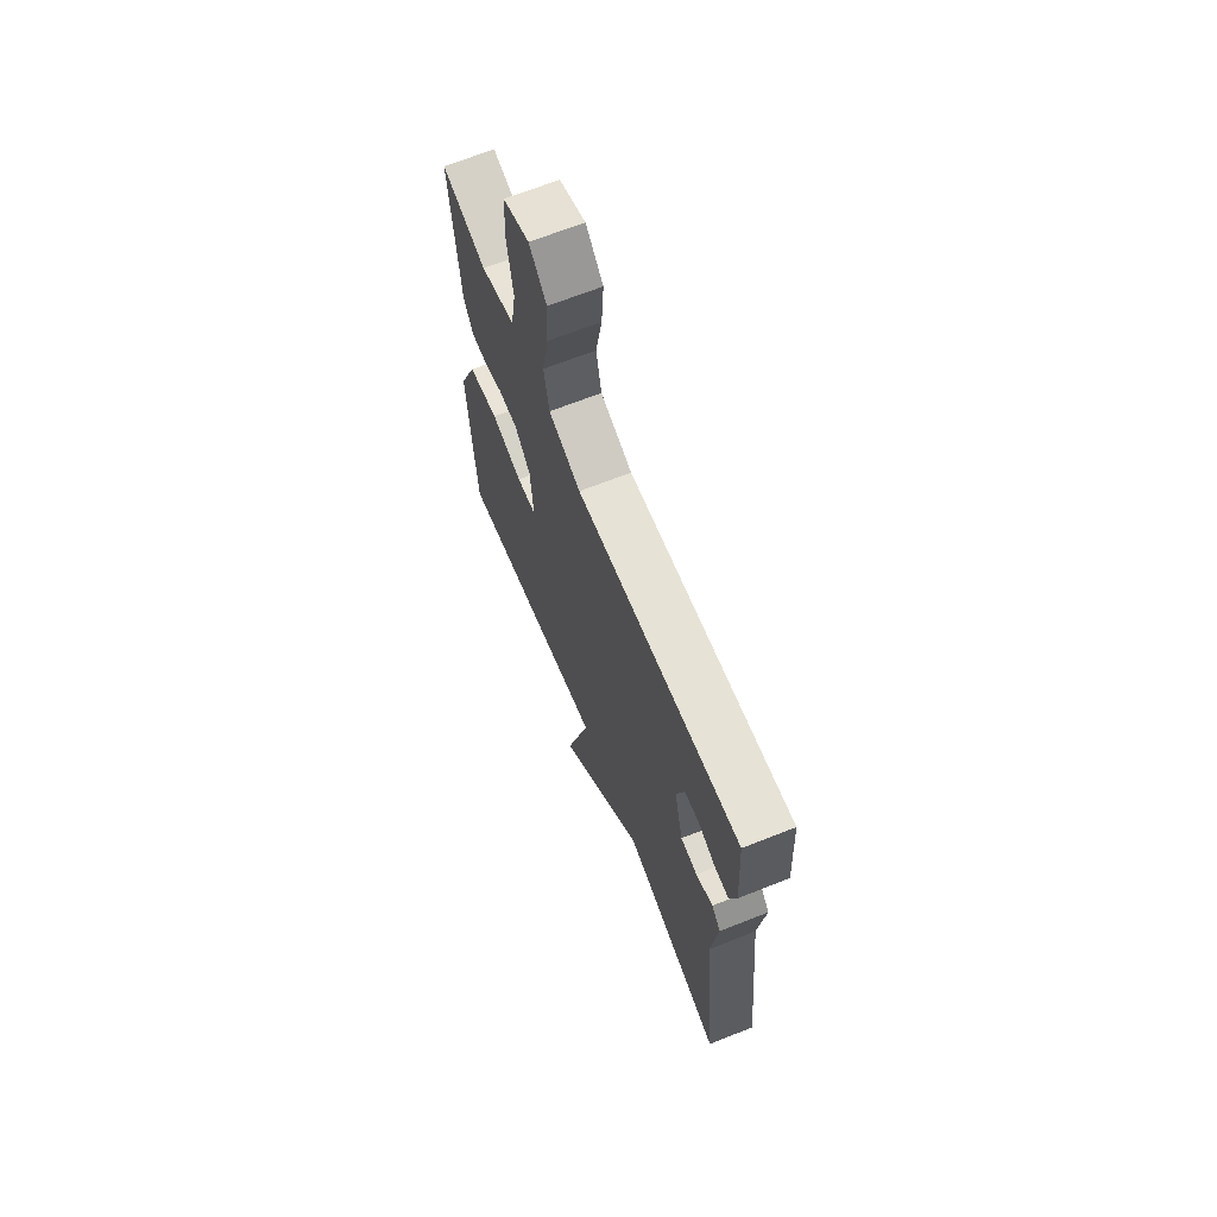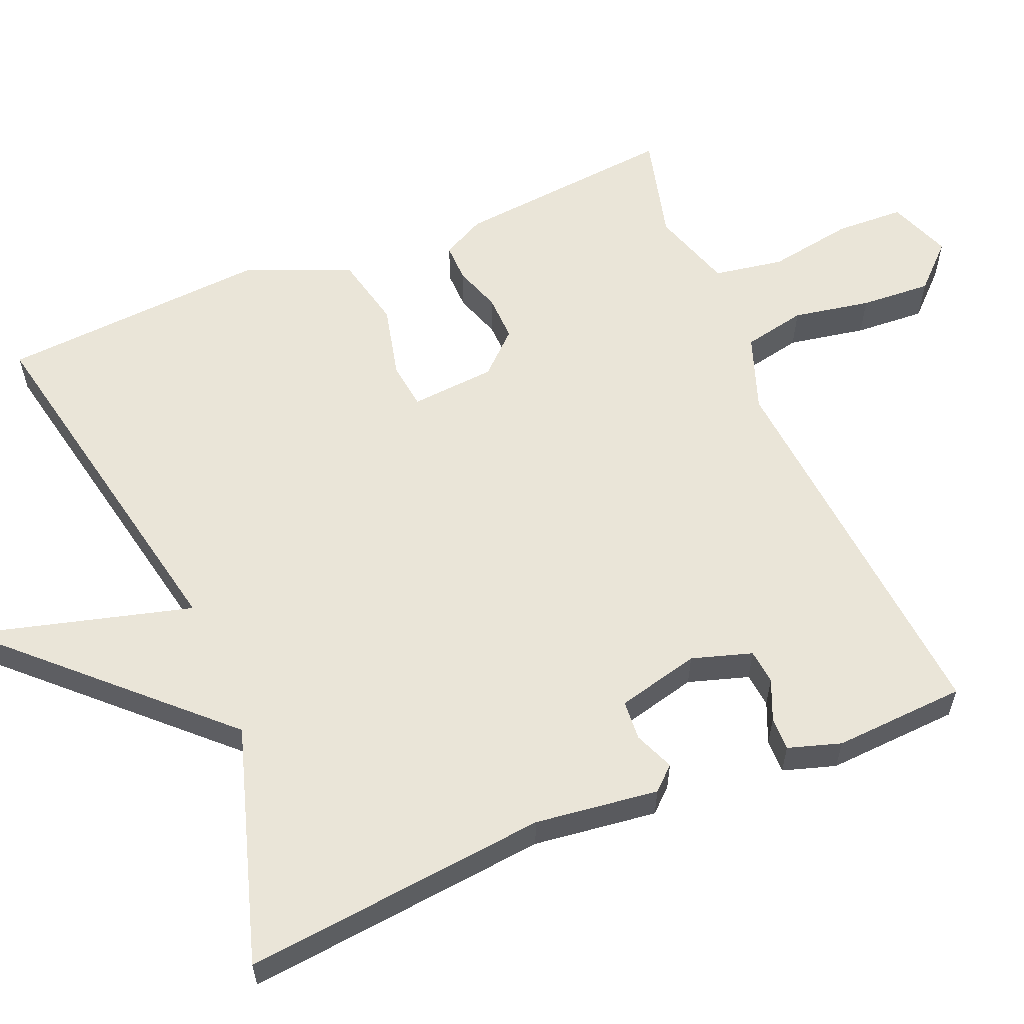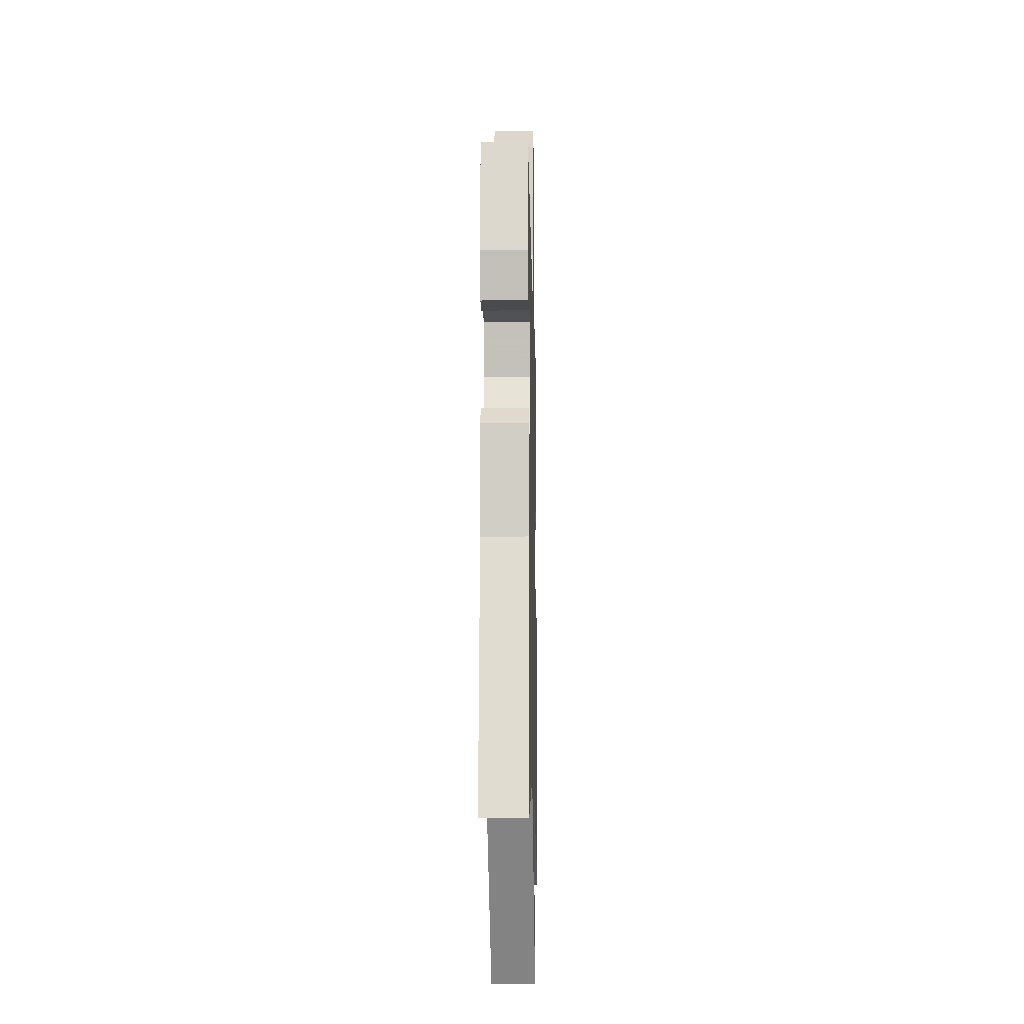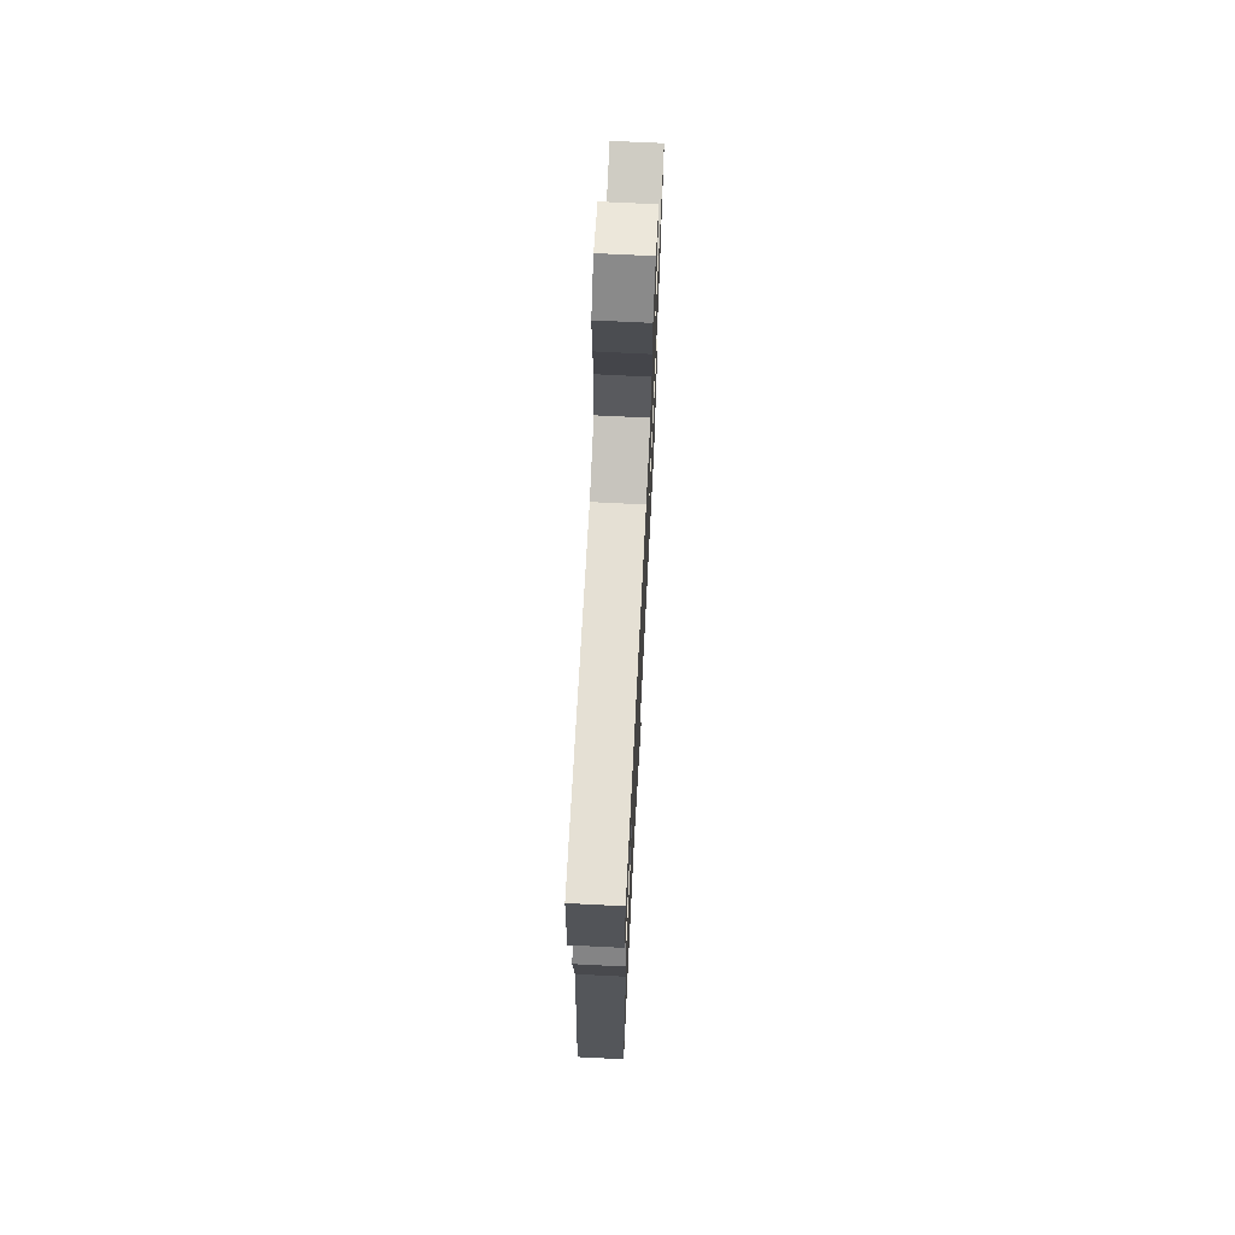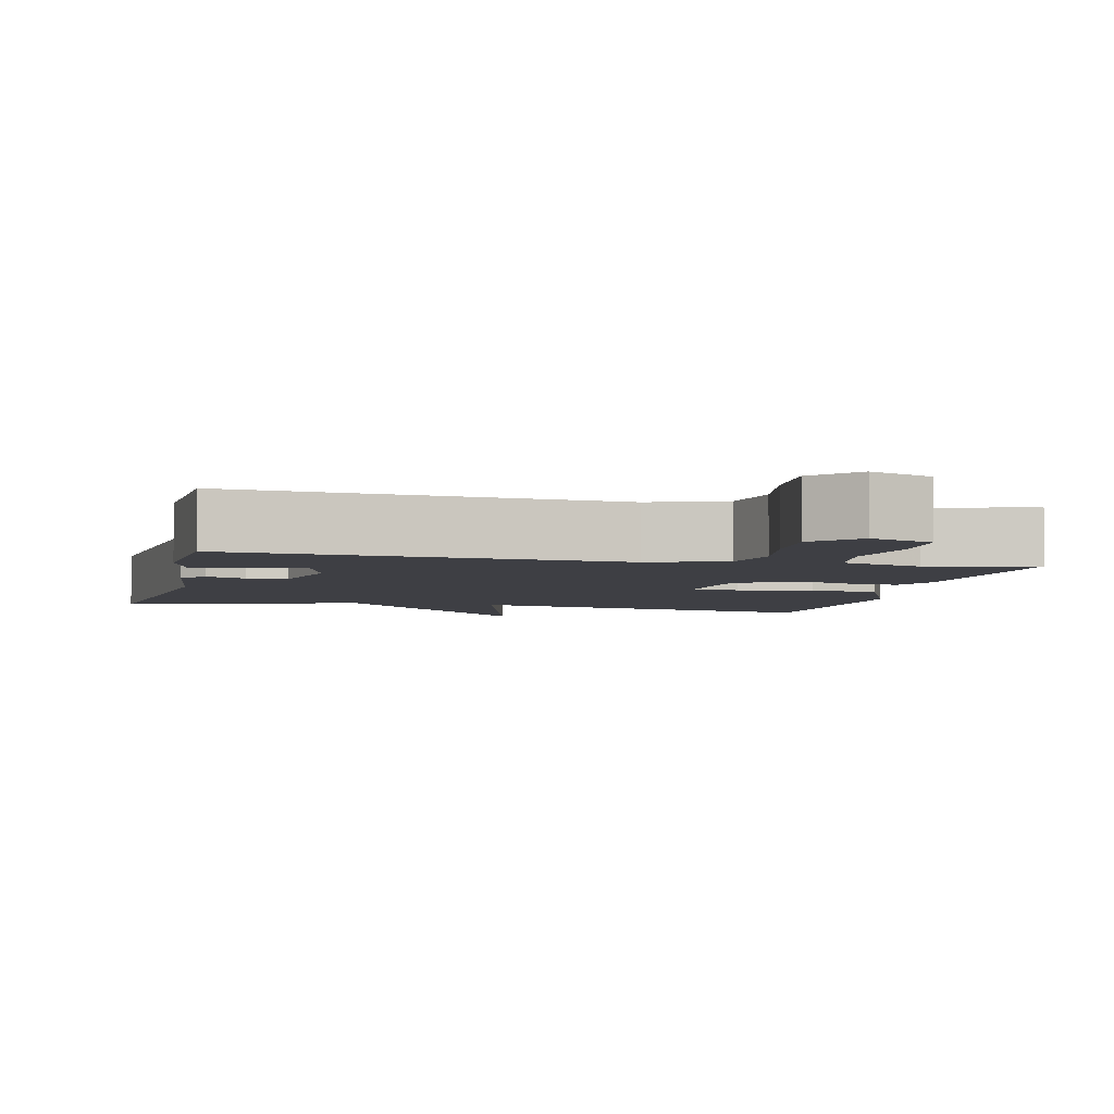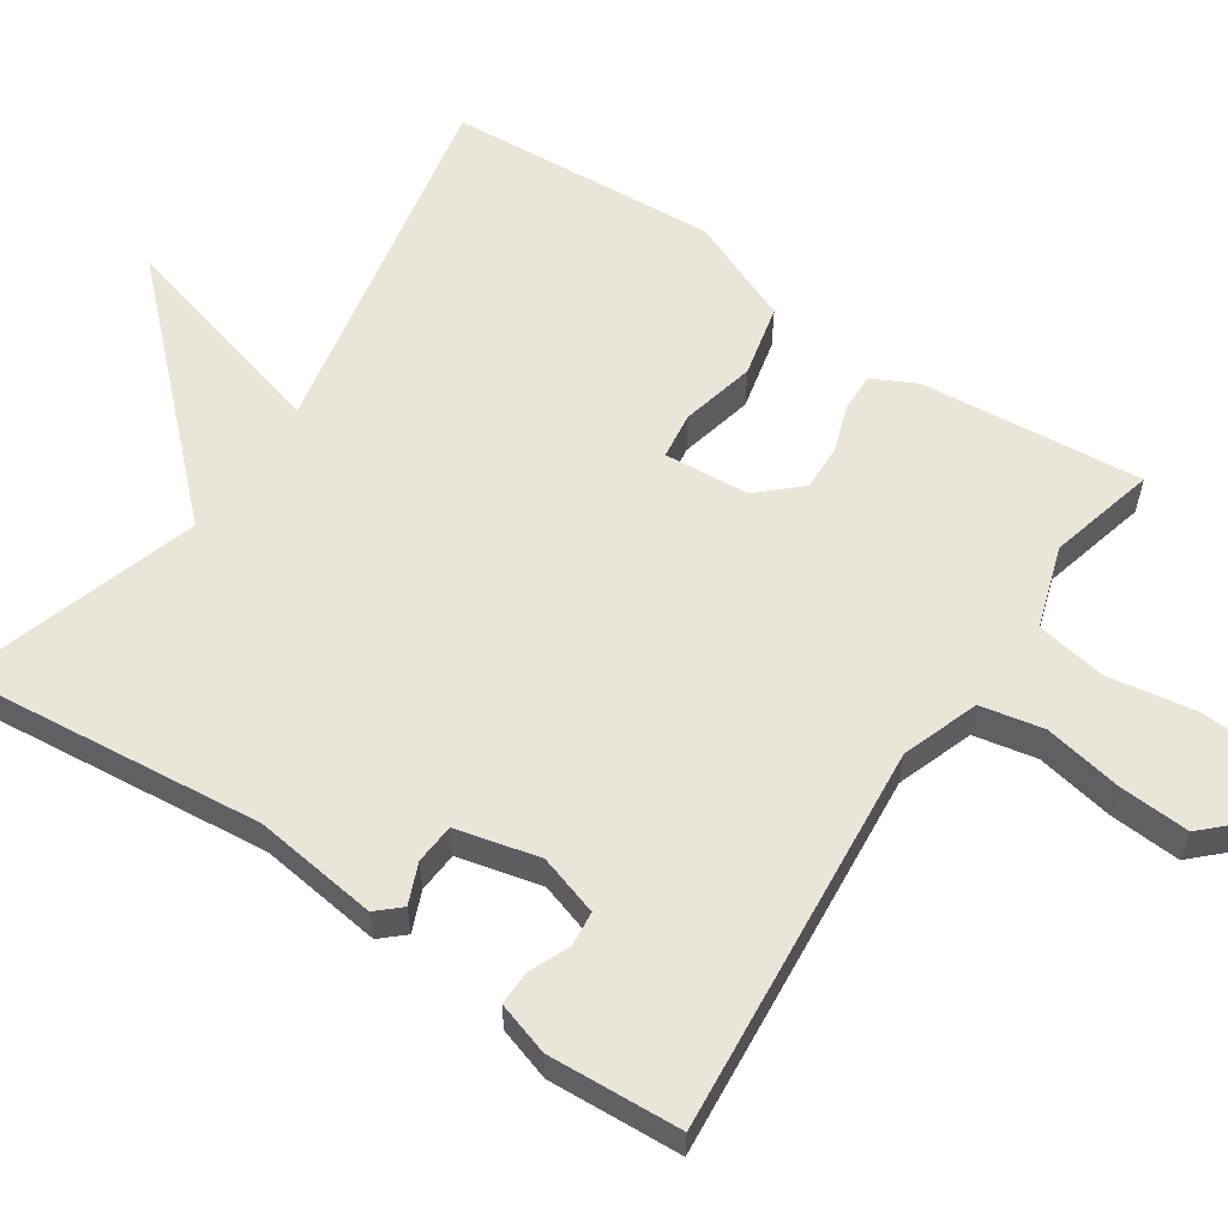
<metadata>
{"format":"obj","ext":"obj","renderer":"f3d","projection":"perspective","resolution":1024,"background":"white","views":[{"elev":67.3,"azim":-111.7,"up":"+Z"},{"elev":59.1,"azim":-112.7,"up":"+Y"},{"elev":-15.0,"azim":-88.7,"up":"+Z"},{"elev":70.3,"azim":-87.1,"up":"+Z"},{"elev":-4.4,"azim":-12.9,"up":"+Y"},{"elev":58.4,"azim":-56.1,"up":"+Y"}]}
</metadata>
<code>
v -0.5 0.07 0.5
v 0.018 0.07 0.455
v 0.119 0.07 0.491
v 0.136 0.07 0.574
v 0.117 0.07 0.677
v 0.111 0.07 0.771
v 0.166 0.07 0.828
v 0.249 0.07 0.796
v 0.253 0.07 0.705
v 0.234 0.07 0.592
v 0.25 0.07 0.499
v 0.358 0.07 0.464
v 0.5 0.07 0.5
v 0.472 0.07 0.205
v 0.443 0.07 0.148
v 0.392 0.07 0.149
v 0.331 0.07 0.17
v 0.269 0.07 0.172
v 0.219 0.07 0.118
v 0.21 0.07 0.005
v 0.272 0.07 -0.003
v 0.37 0.07 0.02
v 0.466 0.07 -0.002
v 0.524 0.07 -0.142
v 0.5 0.07 -0.5
v 0.015 0.07 -0.402
v 0.094 0.07 -0.694
v -0.185 0.07 -0.402
v -0.5 0.07 -0.5
v -0.458 0.07 -0.094
v -0.479 0.07 0.07
v -0.451 0.07 0.101
v -0.398 0.07 0.079
v -0.345 0.07 0.083
v -0.318 0.07 0.193
v -0.343 0.07 0.273
v -0.389 0.07 0.278
v -0.443 0.07 0.255
v -0.488 0.07 0.254
v -0.51 0.07 0.324
v -0.5 0 0.5
v 0.018 0 0.455
v 0.119 0 0.491
v 0.136 0 0.574
v 0.117 0 0.677
v 0.111 0 0.771
v 0.166 0 0.828
v 0.249 0 0.796
v 0.253 0 0.705
v 0.234 0 0.592
v 0.25 0 0.499
v 0.358 0 0.464
v 0.5 0 0.5
v 0.472 0 0.205
v 0.443 0 0.148
v 0.392 0 0.149
v 0.331 0 0.17
v 0.269 0 0.172
v 0.219 0 0.118
v 0.21 0 0.005
v 0.272 0 -0.003
v 0.37 0 0.02
v 0.466 0 -0.002
v 0.524 0 -0.142
v 0.5 0 -0.5
v 0.015 0 -0.402
v 0.094 0 -0.694
v -0.185 0 -0.402
v -0.5 0 -0.5
v -0.458 0 -0.094
v -0.479 0 0.07
v -0.451 0 0.101
v -0.398 0 0.079
v -0.345 0 0.083
v -0.318 0 0.193
v -0.343 0 0.273
v -0.389 0 0.278
v -0.443 0 0.255
v -0.488 0 0.254
v -0.51 0 0.324
f 40 1 2
f 39 40 2
f 38 39 2
f 37 38 2
f 36 37 2 3
f 35 36 3
f 34 35 3
f 30 31 32 33
f 30 33 34
f 29 30 34
f 28 29 34
f 26 27 28 34
f 24 25 26
f 23 24 26
f 22 23 26
f 21 22 26
f 20 21 26
f 26 34 3
f 20 26 3
f 19 20 3
f 15 16 17
f 14 15 17
f 13 14 17
f 12 13 17
f 11 12 17 18
f 19 3 4
f 18 19 4
f 11 18 4
f 10 11 4
f 8 9 10
f 7 8 10
f 6 7 10
f 5 6 10
f 4 5 10
f 42 41 80
f 42 80 79
f 42 79 78
f 42 78 77
f 43 42 77 76
f 43 76 75
f 43 75 74
f 73 72 71 70
f 74 73 70
f 74 70 69
f 74 69 68
f 74 68 67 66
f 66 65 64
f 66 64 63
f 66 63 62
f 66 62 61
f 66 61 60
f 43 74 66
f 43 66 60
f 43 60 59
f 57 56 55
f 57 55 54
f 57 54 53
f 57 53 52
f 58 57 52 51
f 44 43 59
f 44 59 58
f 44 58 51
f 44 51 50
f 50 49 48
f 50 48 47
f 50 47 46
f 50 46 45
f 50 45 44
f 1 41 42 2
f 2 42 43 3
f 3 43 44 4
f 4 44 45 5
f 5 45 46 6
f 6 46 47 7
f 7 47 48 8
f 8 48 49 9
f 9 49 50 10
f 10 50 51 11
f 11 51 52 12
f 12 52 53 13
f 13 53 54 14
f 14 54 55 15
f 15 55 56 16
f 16 56 57 17
f 17 57 58 18
f 18 58 59 19
f 19 59 60 20
f 20 60 61 21
f 21 61 62 22
f 22 62 63 23
f 23 63 64 24
f 24 64 65 25
f 25 65 66 26
f 26 66 67 27
f 27 67 68 28
f 28 68 69 29
f 29 69 70 30
f 30 70 71 31
f 31 71 72 32
f 32 72 73 33
f 33 73 74 34
f 34 74 75 35
f 35 75 76 36
f 36 76 77 37
f 37 77 78 38
f 38 78 79 39
f 39 79 80 40
f 40 80 41 1

</code>
